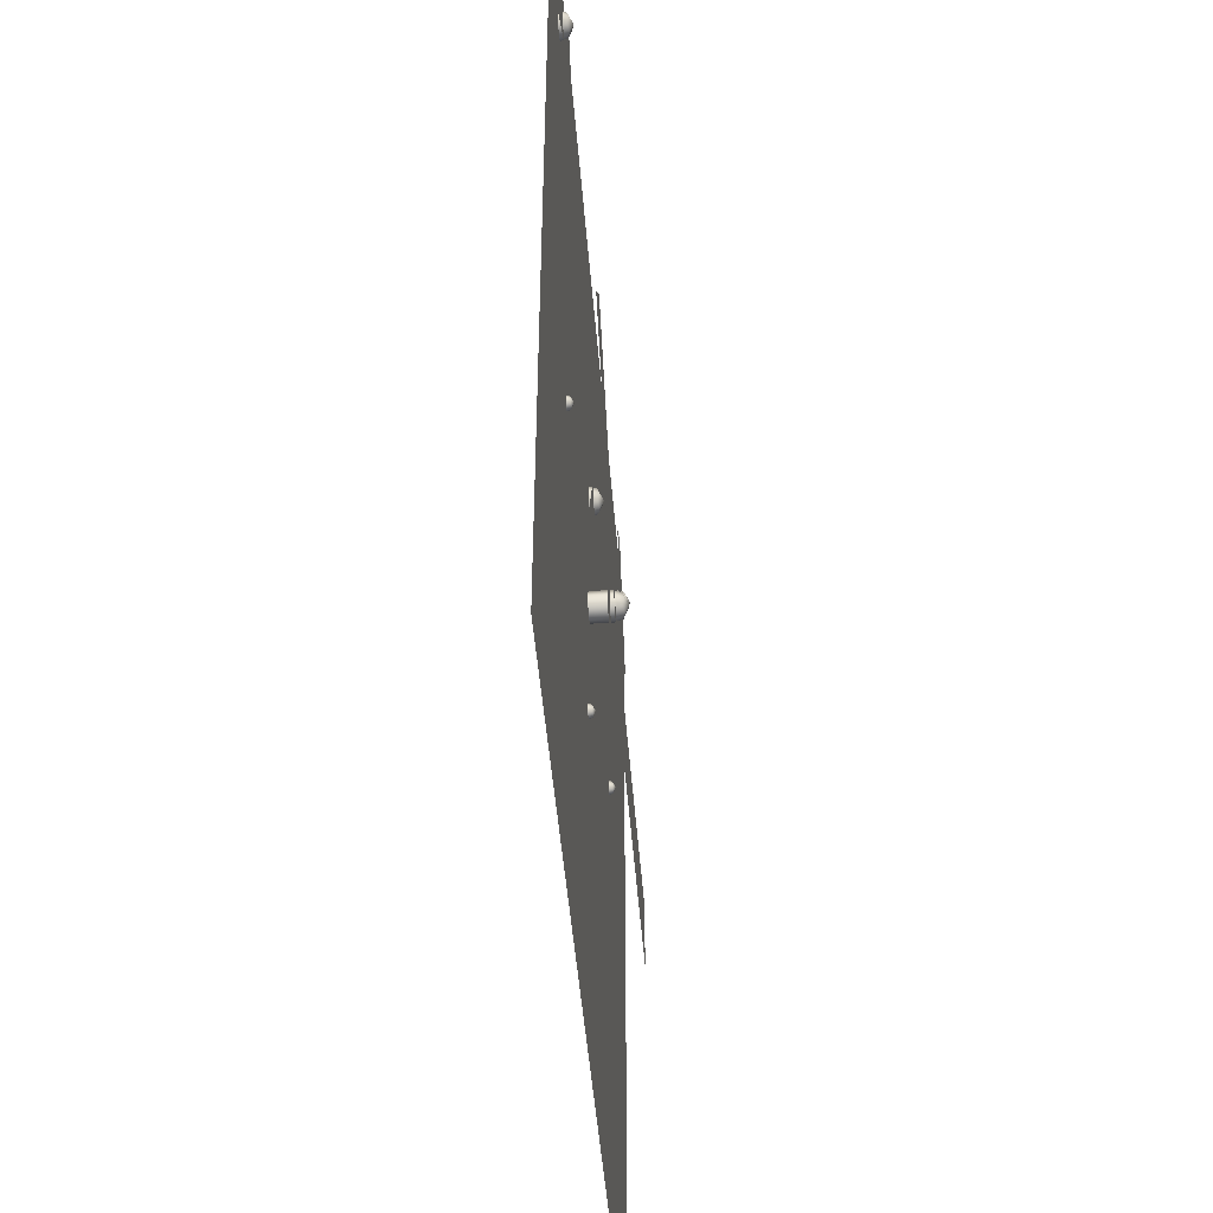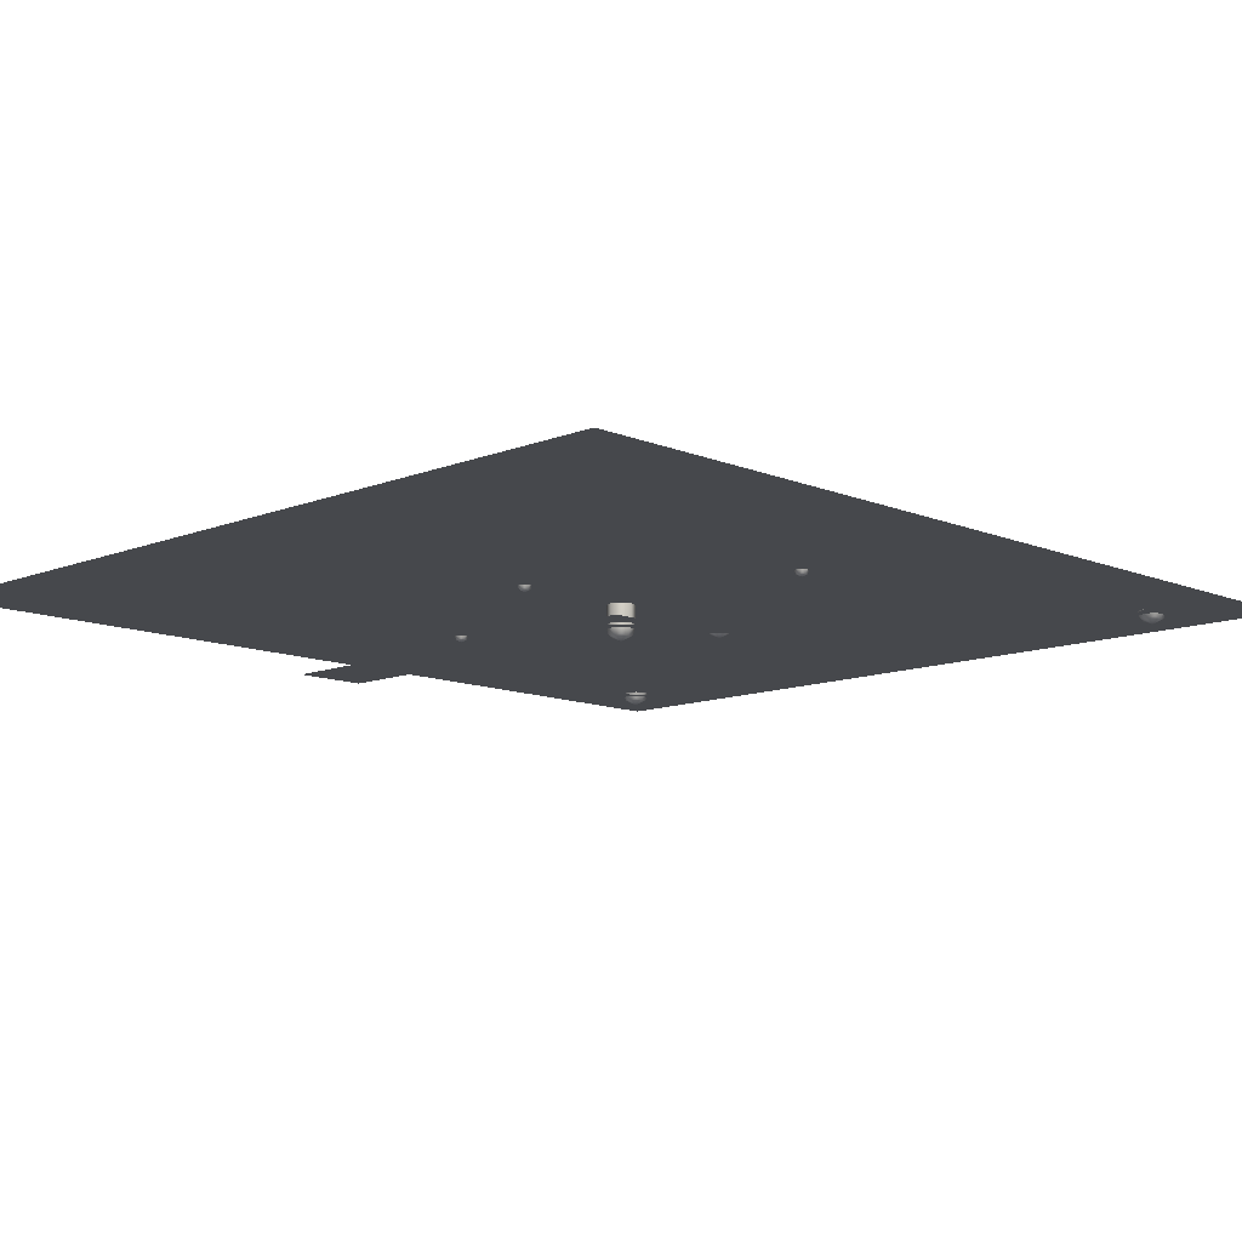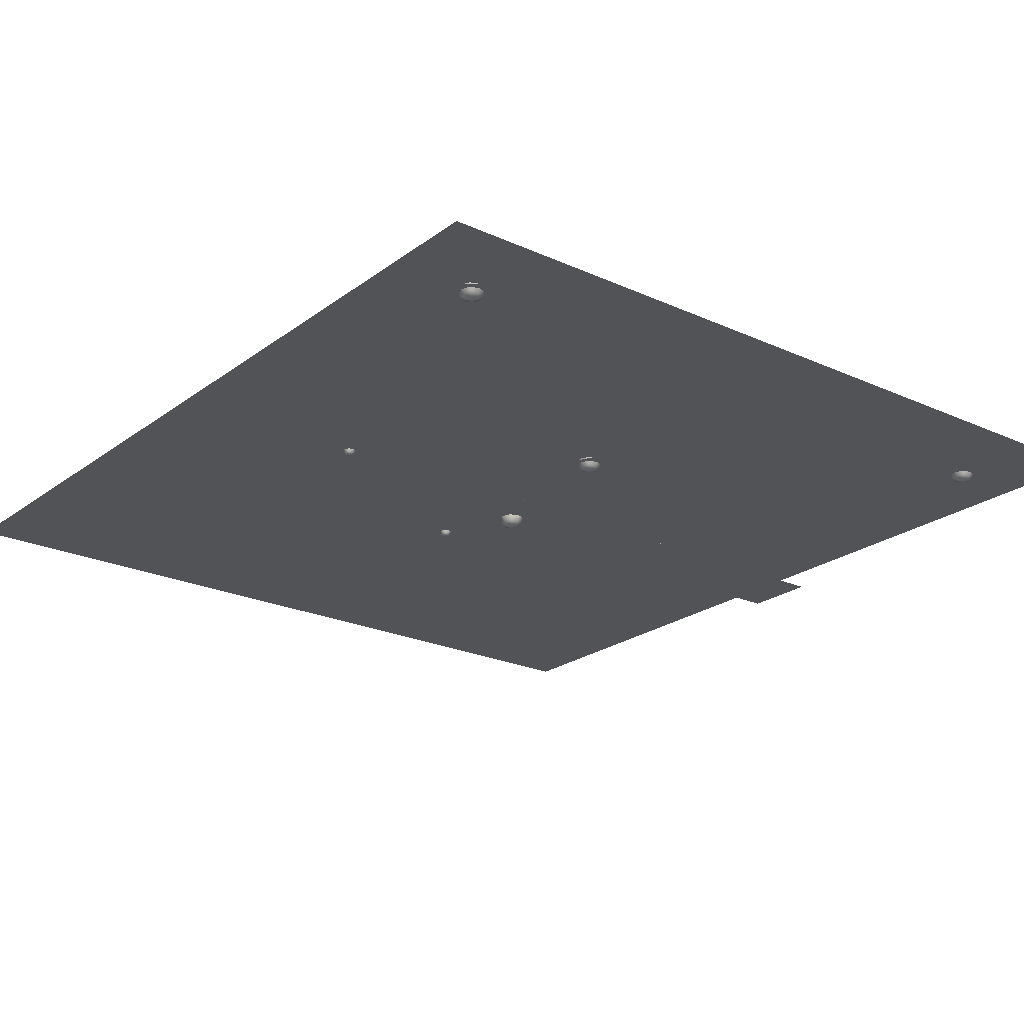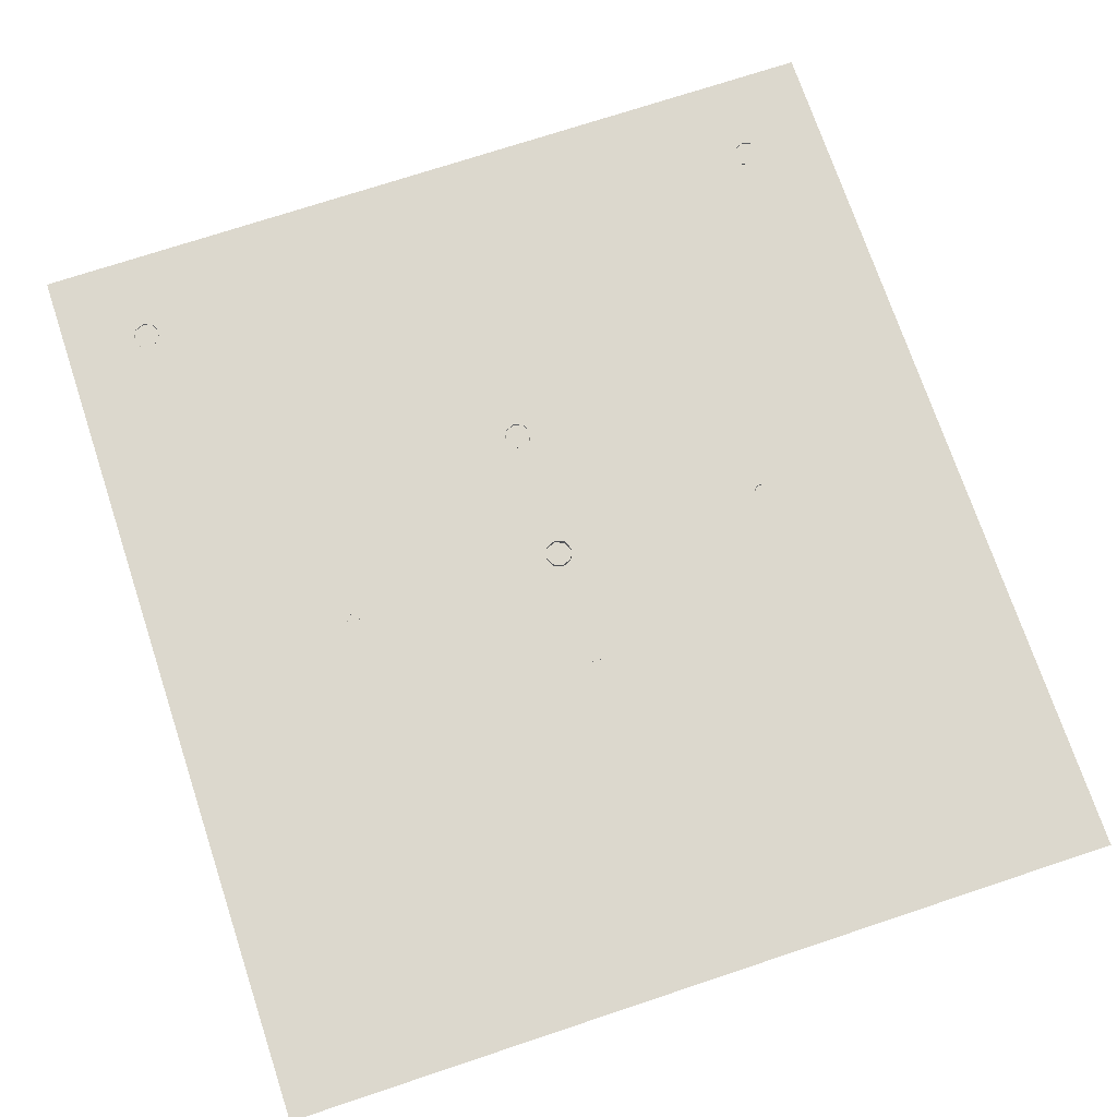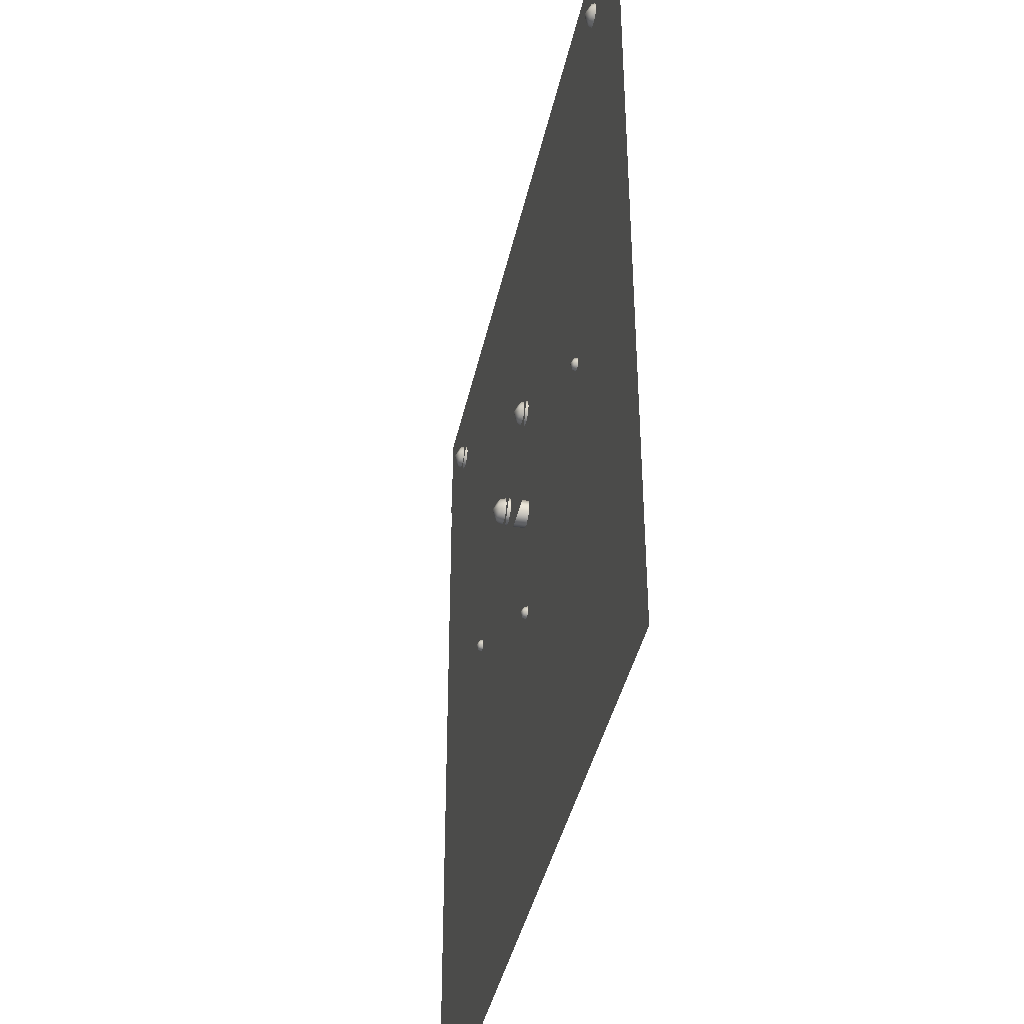
<metadata>
{"format":"obj","ext":"obj","renderer":"f3d","projection":"perspective","resolution":1024,"background":"white","views":[{"elev":-47.1,"azim":94.4,"up":"+Y"},{"elev":-11.1,"azim":44.4,"up":"+Z"},{"elev":-22.4,"azim":141.7,"up":"+Z"},{"elev":72.4,"azim":-18.4,"up":"+Z"},{"elev":-40.3,"azim":-102.0,"up":"+Y"}]}
</metadata>
<code>
o Clockface_Меш.002
v 0.3324 1.986 -0.0365
v 0.3324 1.545 -0.0365
v -0.07379 1.545 -0.0365
v -0.07379 1.986 -0.0365
v 0.1331 1.761 -0.05022
v 0.1255 1.761 -0.05022
v 0.1331 1.769 -0.05022
v 0.1255 1.769 -0.05022
v 0.1293 1.765 -0.05302
v 0.1293 1.759 -0.0464
v 0.1227 1.765 -0.0464
v 0.1293 1.772 -0.0464
v 0.1359 1.765 -0.0464
v 0.1293 1.761 -0.05108
v 0.1246 1.765 -0.05108
v 0.1293 1.77 -0.05108
v 0.134 1.765 -0.05108
v 0.1246 1.761 -0.0464
v 0.134 1.761 -0.0464
v 0.1246 1.77 -0.0464
v 0.134 1.77 -0.0464
v 0.1314 1.704 -0.03809
v 0.1296 1.703 -0.0385
v 0.1296 1.706 -0.03943
v 0.1318 1.706 -0.0385
v 0.1278 1.704 -0.03809
v 0.1273 1.706 -0.0385
v 0.1278 1.707 -0.03809
v 0.1296 1.708 -0.0385
v 0.1314 1.707 -0.03809
v 0.1296 1.702 -0.03626
v 0.1273 1.703 -0.03626
v 0.1318 1.703 -0.03626
v 0.1264 1.706 -0.03626
v 0.1273 1.708 -0.03626
v 0.1296 1.709 -0.03626
v 0.1318 1.708 -0.03626
v 0.1327 1.706 -0.03626
v 0.02518 1.763 -0.03809
v 0.02335 1.763 -0.0385
v 0.02335 1.765 -0.03943
v 0.02559 1.765 -0.0385
v 0.02153 1.763 -0.03809
v 0.02112 1.765 -0.0385
v 0.02153 1.767 -0.03809
v 0.02335 1.767 -0.0385
v 0.02518 1.767 -0.03809
v 0.02335 1.762 -0.03626
v 0.02112 1.763 -0.03626
v 0.02559 1.763 -0.03626
v 0.02019 1.765 -0.03626
v 0.02112 1.767 -0.03626
v 0.02335 1.768 -0.03626
v 0.02559 1.767 -0.03626
v 0.02651 1.765 -0.03626
v 0.2336 1.763 -0.03809
v 0.2354 1.763 -0.0385
v 0.2354 1.765 -0.03943
v 0.2332 1.765 -0.0385
v 0.2372 1.763 -0.03809
v 0.2376 1.765 -0.0385
v 0.2372 1.767 -0.03809
v 0.2354 1.767 -0.0385
v 0.2336 1.767 -0.03809
v 0.2354 1.762 -0.03626
v 0.2376 1.763 -0.03626
v 0.2332 1.763 -0.03626
v 0.2386 1.765 -0.03626
v 0.2376 1.767 -0.03626
v 0.2354 1.768 -0.03626
v 0.2332 1.767 -0.03626
v 0.2322 1.765 -0.03626
v -0.02897 1.938 -0.03986
v -0.03279 1.937 -0.04072
v -0.03279 1.942 -0.04266
v -0.02811 1.942 -0.04072
v -0.03661 1.938 -0.03986
v -0.03747 1.942 -0.04072
v -0.03661 1.946 -0.03986
v -0.03279 1.947 -0.04072
v -0.02897 1.946 -0.03986
v -0.03279 1.935 -0.03604
v -0.03747 1.937 -0.03604
v -0.02811 1.937 -0.03604
v -0.03941 1.942 -0.03604
v -0.03747 1.947 -0.03604
v -0.03279 1.949 -0.03604
v -0.02811 1.947 -0.03604
v -0.02618 1.942 -0.03604
v 0.2953 1.939 -0.03986
v 0.2915 1.938 -0.04072
v 0.2915 1.942 -0.04266
v 0.2962 1.942 -0.04072
v 0.2877 1.939 -0.03986
v 0.2868 1.942 -0.04072
v 0.2877 1.946 -0.03986
v 0.2915 1.947 -0.04072
v 0.2953 1.946 -0.03986
v 0.2915 1.936 -0.03604
v 0.2868 1.938 -0.03604
v 0.2962 1.938 -0.03604
v 0.2849 1.942 -0.03604
v 0.2868 1.947 -0.03604
v 0.2915 1.949 -0.03604
v 0.2962 1.947 -0.03604
v 0.2981 1.942 -0.03604
v 0.1331 1.827 -0.03986
v 0.1293 1.826 -0.04072
v 0.1293 1.831 -0.04266
v 0.134 1.831 -0.04072
v 0.1255 1.827 -0.03986
v 0.1246 1.831 -0.04072
v 0.1255 1.834 -0.03986
v 0.1293 1.835 -0.04072
v 0.1331 1.834 -0.03986
v 0.1293 1.824 -0.03604
v 0.1246 1.826 -0.03604
v 0.134 1.826 -0.03604
v 0.1227 1.831 -0.03604
v 0.1246 1.835 -0.03604
v 0.1293 1.837 -0.03604
v 0.134 1.835 -0.03604
v 0.1359 1.831 -0.03604
v 0.1293 1.759 -0.03408
v 0.1227 1.765 -0.03408
v 0.1293 1.772 -0.03408
v 0.1359 1.765 -0.03408
v 0.1246 1.761 -0.03408
v 0.134 1.761 -0.03408
v 0.1246 1.77 -0.03408
v 0.134 1.77 -0.03408
v 0.3251 1.929 -0.0384
v 0.3153 1.915 -0.0384
v 0.2677 1.97 -0.0384
v 0.2579 1.955 -0.0384
v 0.2334 1.838 -0.04744
v 0.2187 1.855 -0.04744
v 0.1148 1.768 -0.04744
v 0.1295 1.75 -0.04744
v -0.07407 1.784 -0.0453
v -0.07407 1.747 -0.0453
v 0.1443 1.747 -0.0453
v 0.1443 1.784 -0.0453
v 0.1067 1.859 -0.0384
v 0.1222 1.866 -0.0384
v 0.1363 1.795 -0.0384
v 0.1518 1.802 -0.0384
v -0.04289 1.907 -0.0384
v -0.05771 1.916 -0.0384
v -0.007876 1.968 -0.0384
v -0.0227 1.977 -0.0384
f 4 1 2
f 4 2 3
f 9 17 5
f 9 5 14
f 9 6 15
f 6 9 14
f 16 9 8
f 8 9 15
f 7 9 16
f 9 7 17
f 10 6 14
f 6 10 18
f 10 5 19
f 5 10 14
f 20 8 11
f 8 15 11
f 11 6 18
f 6 11 15
f 12 7 16
f 7 12 21
f 12 8 20
f 8 12 16
f 13 5 17
f 5 13 19
f 13 7 21
f 7 13 17
f 24 25 22
f 24 22 23
f 24 26 27
f 26 24 23
f 29 24 28
f 28 24 27
f 30 24 29
f 24 30 25
f 31 26 23
f 26 31 32
f 31 22 33
f 22 31 23
f 35 28 34
f 28 27 34
f 34 26 32
f 26 34 27
f 36 30 29
f 30 36 37
f 36 28 35
f 28 36 29
f 38 22 25
f 22 38 33
f 38 30 37
f 30 38 25
f 41 42 39
f 41 39 40
f 41 43 44
f 43 41 40
f 46 41 45
f 45 41 44
f 47 41 46
f 41 47 42
f 48 43 40
f 43 48 49
f 48 39 50
f 39 48 40
f 52 45 51
f 45 44 51
f 51 43 49
f 43 51 44
f 53 47 46
f 47 53 54
f 53 45 52
f 45 53 46
f 55 39 42
f 39 55 50
f 55 47 54
f 47 55 42
f 58 56 59
f 56 58 57
f 58 60 57
f 60 58 61
f 63 62 58
f 62 61 58
f 58 64 63
f 64 58 59
f 66 65 60
f 60 65 57
f 65 56 57
f 56 65 67
f 69 68 62
f 62 68 61
f 68 60 61
f 60 68 66
f 71 70 64
f 64 70 63
f 70 62 63
f 62 70 69
f 72 59 56
f 72 56 67
f 64 72 71
f 72 64 59
f 75 76 73
f 75 73 74
f 75 77 78
f 77 75 74
f 80 75 79
f 79 75 78
f 81 75 80
f 75 81 76
f 82 77 74
f 77 82 83
f 82 73 84
f 73 82 74
f 86 79 85
f 79 78 85
f 85 77 83
f 77 85 78
f 87 81 80
f 81 87 88
f 87 79 86
f 79 87 80
f 89 73 76
f 73 89 84
f 89 81 88
f 81 89 76
f 92 93 90
f 92 90 91
f 92 94 95
f 94 92 91
f 97 92 96
f 96 92 95
f 98 92 97
f 92 98 93
f 99 94 91
f 94 99 100
f 99 90 101
f 90 99 91
f 103 96 102
f 96 95 102
f 102 94 100
f 94 102 95
f 104 98 97
f 98 104 105
f 104 96 103
f 96 104 97
f 106 90 93
f 90 106 101
f 106 98 105
f 98 106 93
f 109 110 107
f 109 107 108
f 109 111 112
f 111 109 108
f 114 109 113
f 113 109 112
f 115 109 114
f 109 115 110
f 116 111 108
f 111 116 117
f 116 107 118
f 107 116 108
f 120 113 119
f 113 112 119
f 119 111 117
f 111 119 112
f 121 115 114
f 115 121 122
f 121 113 120
f 113 121 114
f 123 107 110
f 107 123 118
f 123 115 122
f 115 123 110
f 129 10 19
f 10 129 124
f 124 18 10
f 18 124 128
f 18 128 11
f 125 11 128
f 11 130 20
f 130 11 125
f 130 12 20
f 12 130 126
f 126 21 12
f 21 126 131
f 131 13 21
f 13 131 127
f 127 19 13
f 19 127 129
f 133 134 132
f 134 133 135
f 138 137 139
f 139 137 136
f 142 140 143
f 140 142 141
f 145 146 144
f 146 145 147
f 149 150 148
f 150 149 151

</code>
